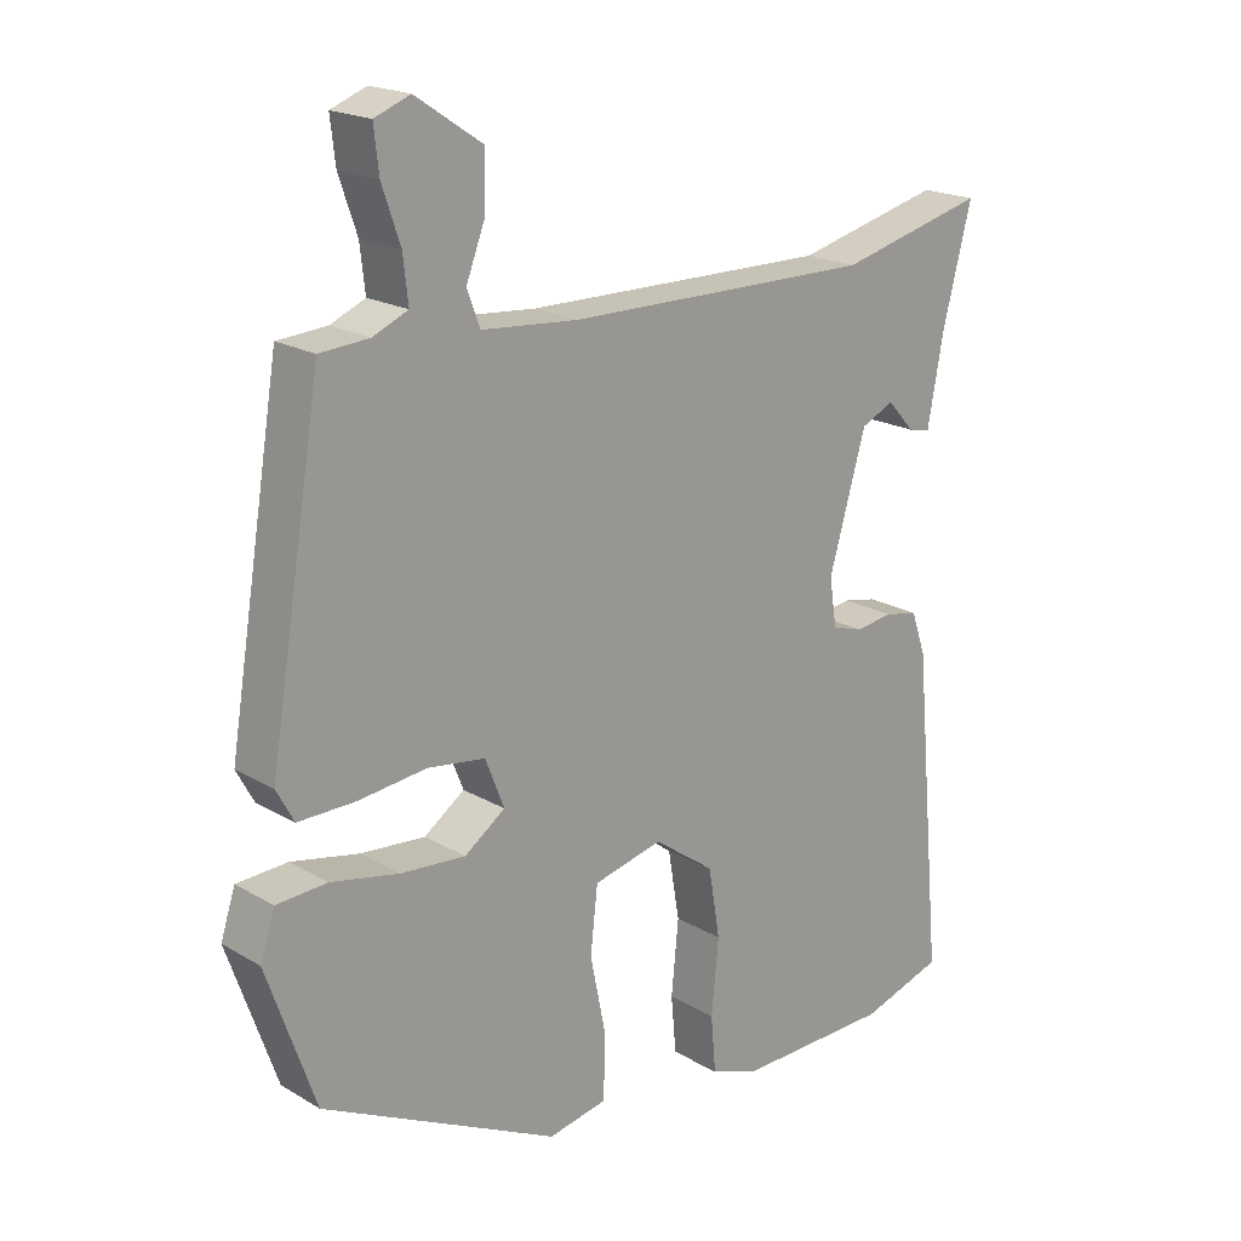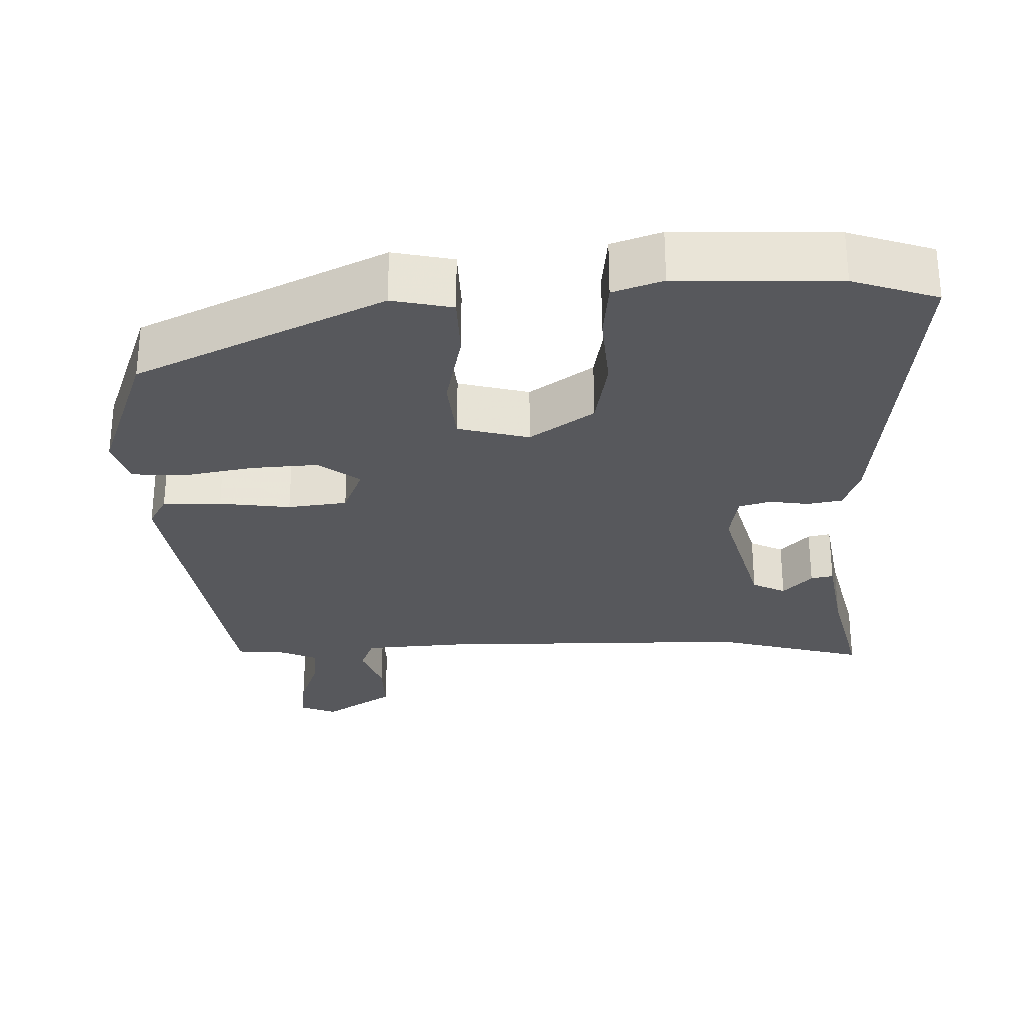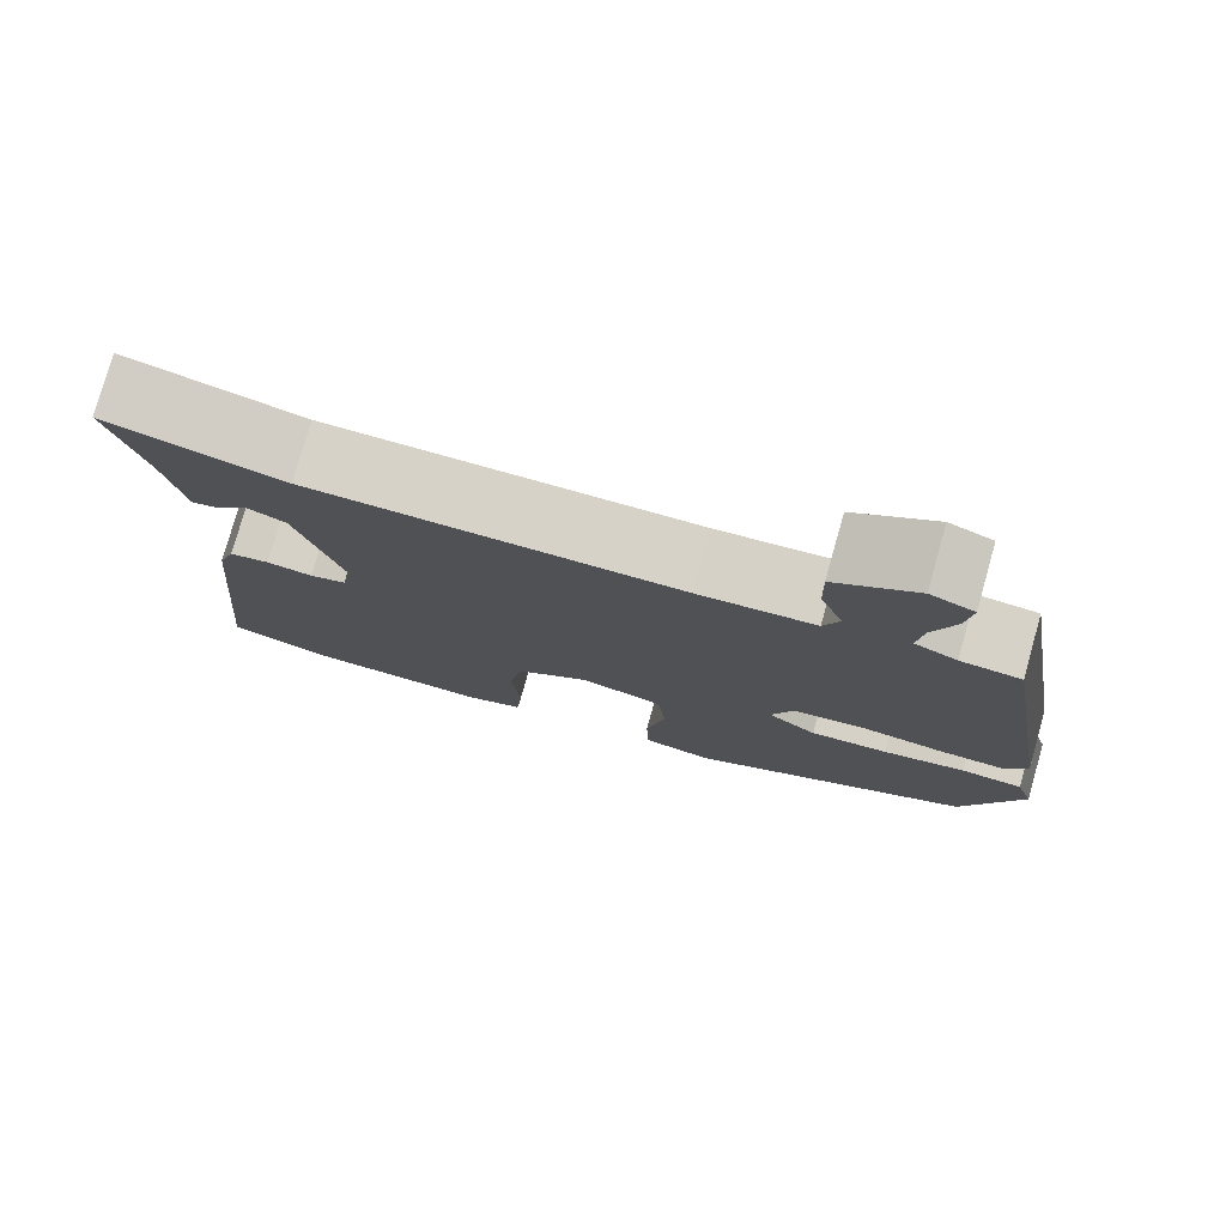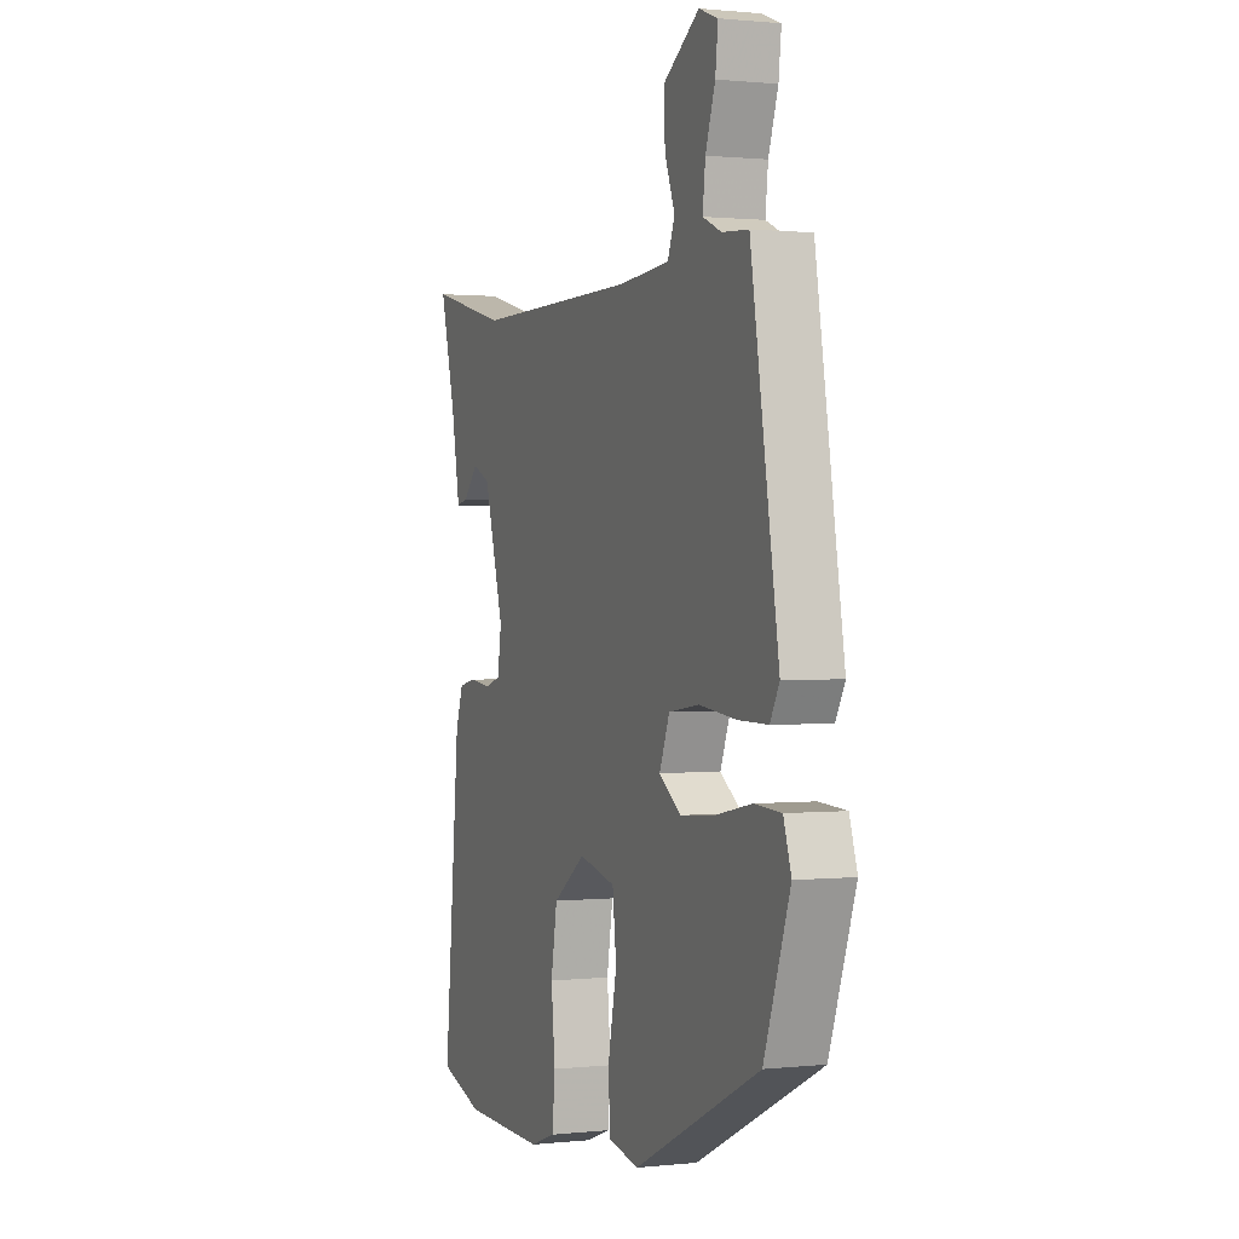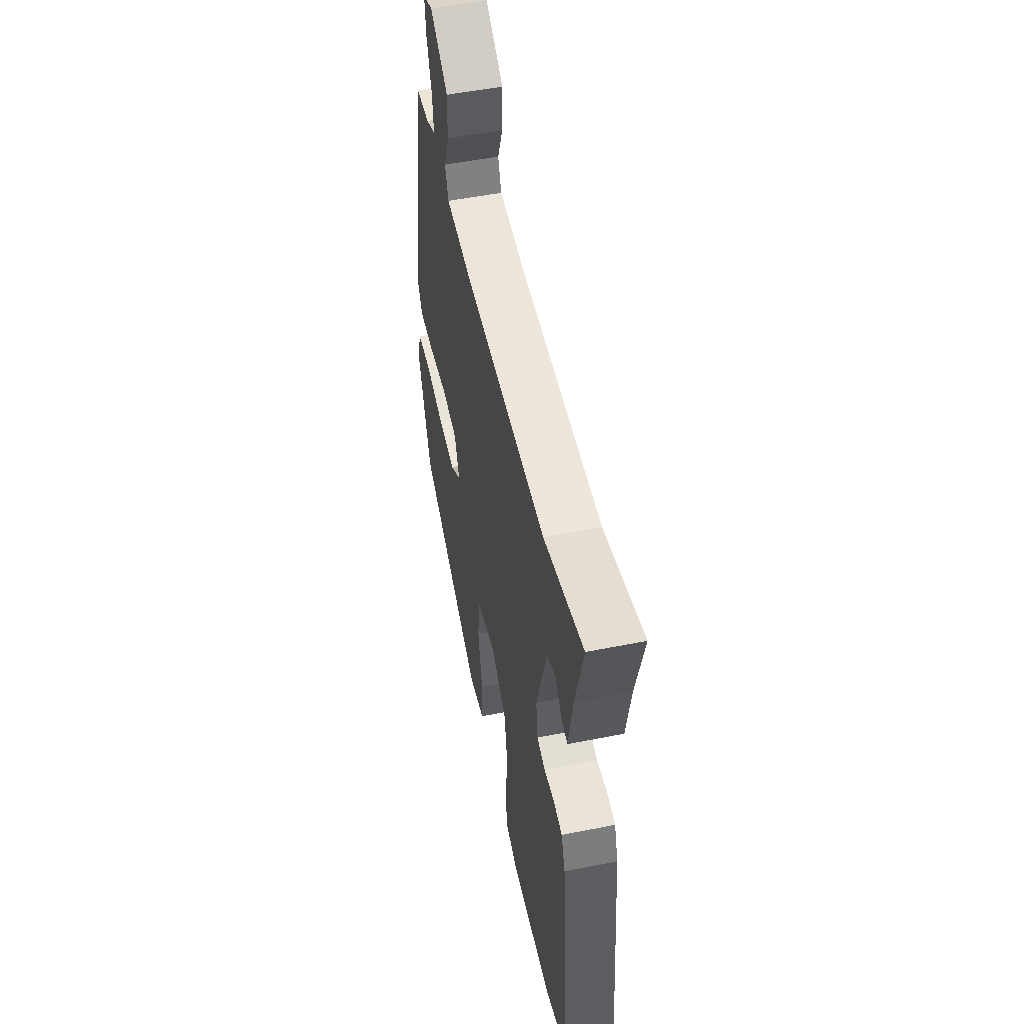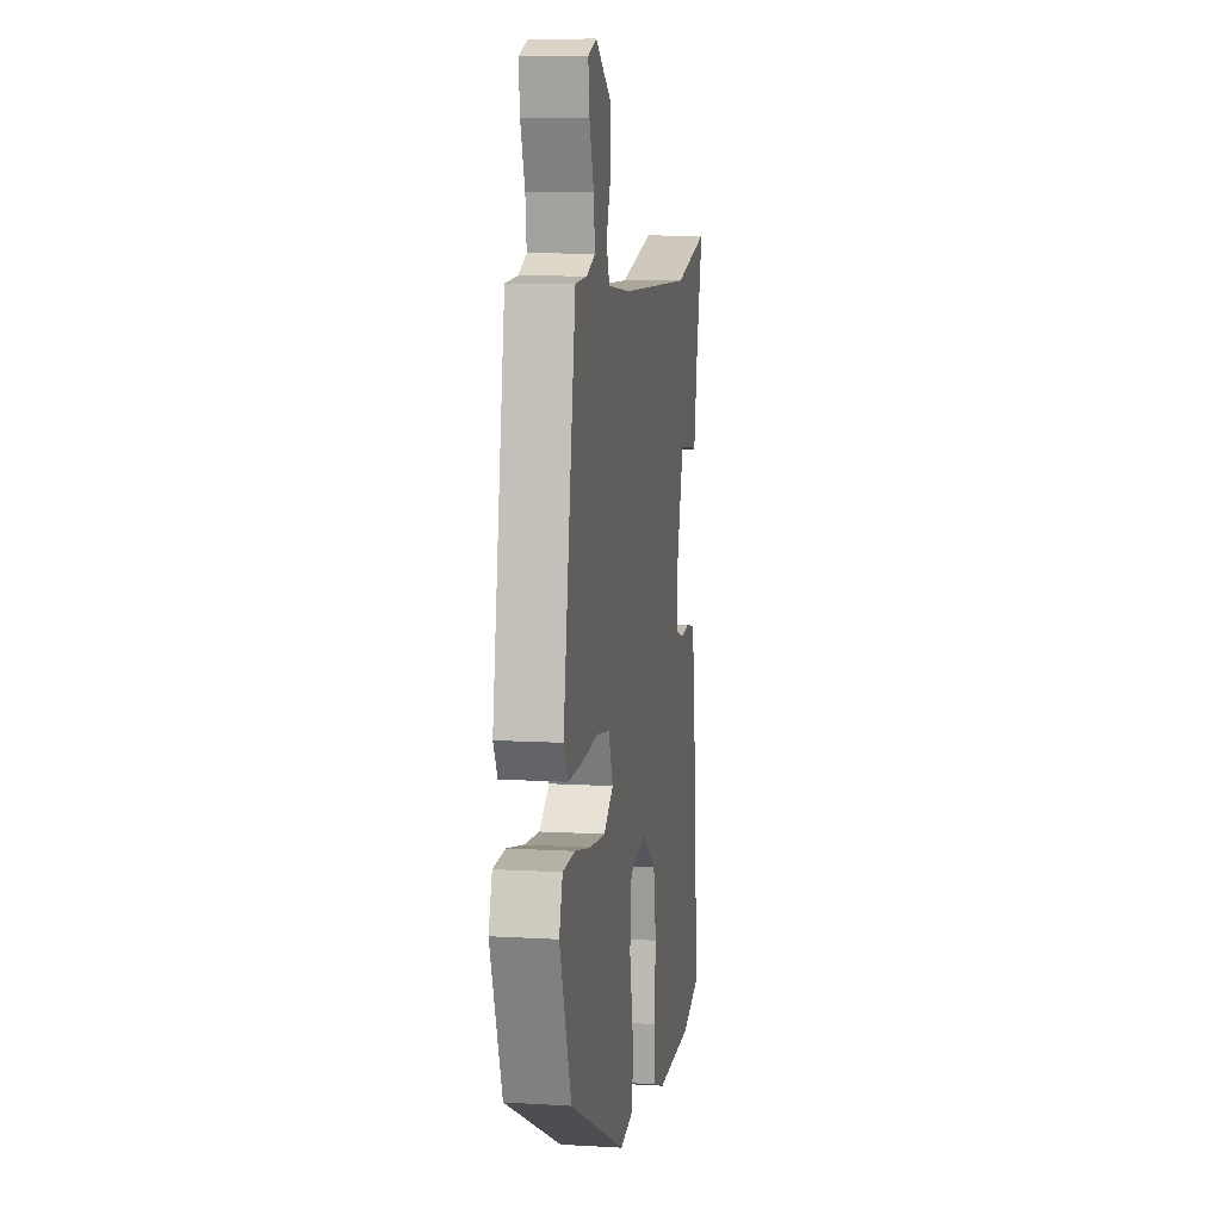
<metadata>
{"format":"obj","ext":"obj","renderer":"f3d","projection":"perspective","resolution":1024,"background":"white","views":[{"elev":19.5,"azim":137.5,"up":"+Z"},{"elev":-28.7,"azim":-179.2,"up":"+Y"},{"elev":77.8,"azim":15.8,"up":"+Z"},{"elev":0.9,"azim":68.4,"up":"+Z"},{"elev":51.2,"azim":-102.3,"up":"+Z"},{"elev":8.9,"azim":99.1,"up":"+Z"}]}
</metadata>
<code>
v -0.537 0.07 0.509
v -0.334 0.07 0.458
v 0.089 0.07 0.462
v 0.222 0.07 0.473
v 0.24 0.07 0.52
v 0.214 0.07 0.588
v 0.212 0.07 0.661
v 0.304 0.07 0.722
v 0.353 0.07 0.703
v 0.346 0.07 0.643
v 0.321 0.07 0.57
v 0.314 0.07 0.509
v 0.362 0.07 0.488
v 0.43 0.07 0.483
v 0.502 0.07 0.044
v 0.478 0.07 0
v 0.4 0.07 0.001
v 0.305 0.07 0.012
v 0.226 0.07 0.001
v 0.2 0.07 -0.065
v 0.256 0.07 -0.105
v 0.345 0.07 -0.098
v 0.439 0.07 -0.079
v 0.509 0.07 -0.083
v 0.529 0.07 -0.145
v 0.462 0.07 -0.336
v 0.136 0.07 -0.496
v 0.055 0.07 -0.48
v 0.052 0.07 -0.395
v 0.074 0.07 -0.286
v 0.064 0.07 -0.197
v -0.031 0.07 -0.174
v -0.115 0.07 -0.234
v -0.131 0.07 -0.329
v -0.121 0.07 -0.431
v -0.128 0.07 -0.509
v -0.194 0.07 -0.533
v -0.409 0.07 -0.529
v -0.523 0.07 -0.493
v -0.482 0.07 -0.054
v -0.462 0.07 0.004
v -0.416 0.07 0.013
v -0.363 0.07 0.006
v -0.321 0.07 0.019
v -0.311 0.07 0.085
v -0.362 0.07 0.261
v -0.407 0.07 0.282
v -0.445 0.07 0.241
v -0.475 0.07 0.234
v -0.497 0.07 0.354
v -0.537 0 0.509
v -0.334 0 0.458
v 0.089 0 0.462
v 0.222 0 0.473
v 0.24 0 0.52
v 0.214 0 0.588
v 0.212 0 0.661
v 0.304 0 0.722
v 0.353 0 0.703
v 0.346 0 0.643
v 0.321 0 0.57
v 0.314 0 0.509
v 0.362 0 0.488
v 0.43 0 0.483
v 0.502 0 0.044
v 0.478 0 0
v 0.4 0 0.001
v 0.305 0 0.012
v 0.226 0 0.001
v 0.2 0 -0.065
v 0.256 0 -0.105
v 0.345 0 -0.098
v 0.439 0 -0.079
v 0.509 0 -0.083
v 0.529 0 -0.145
v 0.462 0 -0.336
v 0.136 0 -0.496
v 0.055 0 -0.48
v 0.052 0 -0.395
v 0.074 0 -0.286
v 0.064 0 -0.197
v -0.031 0 -0.174
v -0.115 0 -0.234
v -0.131 0 -0.329
v -0.121 0 -0.431
v -0.128 0 -0.509
v -0.194 0 -0.533
v -0.409 0 -0.529
v -0.523 0 -0.493
v -0.482 0 -0.054
v -0.462 0 0.004
v -0.416 0 0.013
v -0.363 0 0.006
v -0.321 0 0.019
v -0.311 0 0.085
v -0.362 0 0.261
v -0.407 0 0.282
v -0.445 0 0.241
v -0.475 0 0.234
v -0.497 0 0.354
f 47 48 49 50
f 46 47 50 1
f 40 41 42 43
f 40 43 44
f 39 40 44
f 38 39 44
f 37 38 44
f 34 35 36 37
f 33 34 37 44
f 32 33 44 45
f 27 28 29 30
f 27 30 31
f 26 27 31
f 25 26 31
f 22 23 24 25
f 21 22 25 31
f 20 21 31 32
f 15 16 17 18
f 13 14 15 18
f 12 13 18 19
f 11 12 19 20
f 9 10 11
f 8 9 11
f 5 6 7 8
f 5 8 11 20
f 46 1 2
f 46 2 3
f 45 46 3 4
f 32 45 4
f 20 32 4
f 4 5 20
f 100 99 98 97
f 51 100 97 96
f 93 92 91 90
f 94 93 90
f 94 90 89
f 94 89 88
f 94 88 87
f 87 86 85 84
f 94 87 84 83
f 95 94 83 82
f 80 79 78 77
f 81 80 77
f 81 77 76
f 81 76 75
f 75 74 73 72
f 81 75 72 71
f 82 81 71 70
f 68 67 66 65
f 68 65 64 63
f 69 68 63 62
f 70 69 62 61
f 61 60 59
f 61 59 58
f 58 57 56 55
f 70 61 58 55
f 52 51 96
f 53 52 96
f 54 53 96 95
f 54 95 82
f 54 82 70
f 70 55 54
f 1 51 52 2
f 2 52 53 3
f 3 53 54 4
f 4 54 55 5
f 5 55 56 6
f 6 56 57 7
f 7 57 58 8
f 8 58 59 9
f 9 59 60 10
f 10 60 61 11
f 11 61 62 12
f 12 62 63 13
f 13 63 64 14
f 14 64 65 15
f 15 65 66 16
f 16 66 67 17
f 17 67 68 18
f 18 68 69 19
f 19 69 70 20
f 20 70 71 21
f 21 71 72 22
f 22 72 73 23
f 23 73 74 24
f 24 74 75 25
f 25 75 76 26
f 26 76 77 27
f 27 77 78 28
f 28 78 79 29
f 29 79 80 30
f 30 80 81 31
f 31 81 82 32
f 32 82 83 33
f 33 83 84 34
f 34 84 85 35
f 35 85 86 36
f 36 86 87 37
f 37 87 88 38
f 38 88 89 39
f 39 89 90 40
f 40 90 91 41
f 41 91 92 42
f 42 92 93 43
f 43 93 94 44
f 44 94 95 45
f 45 95 96 46
f 46 96 97 47
f 47 97 98 48
f 48 98 99 49
f 49 99 100 50
f 50 100 51 1

</code>
